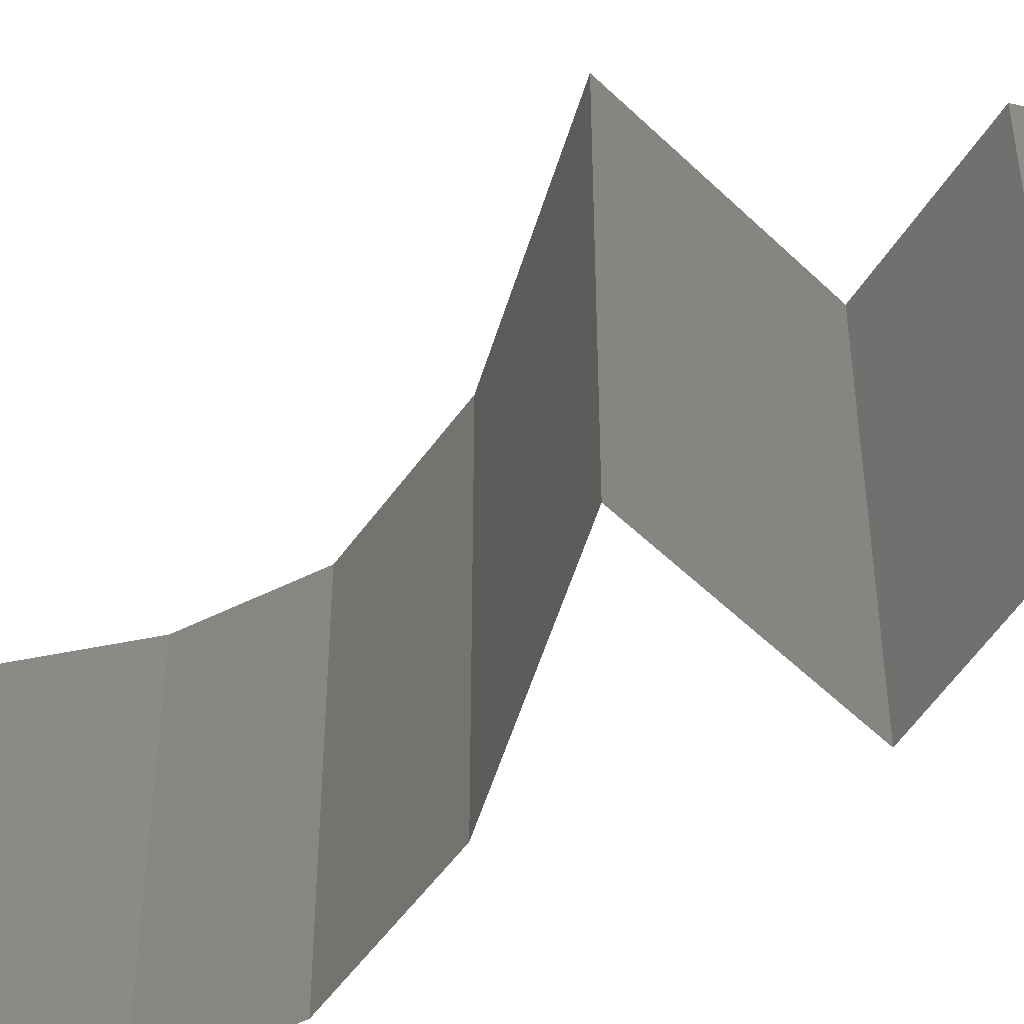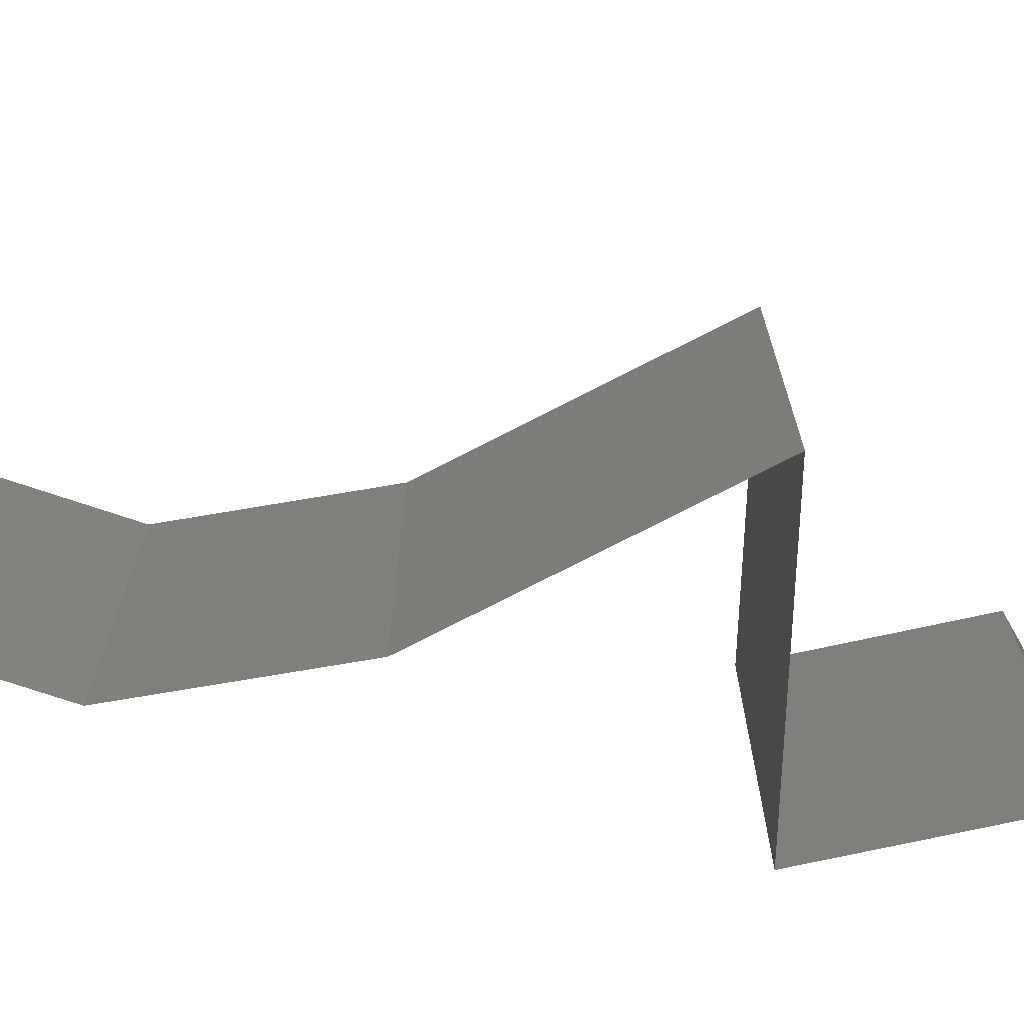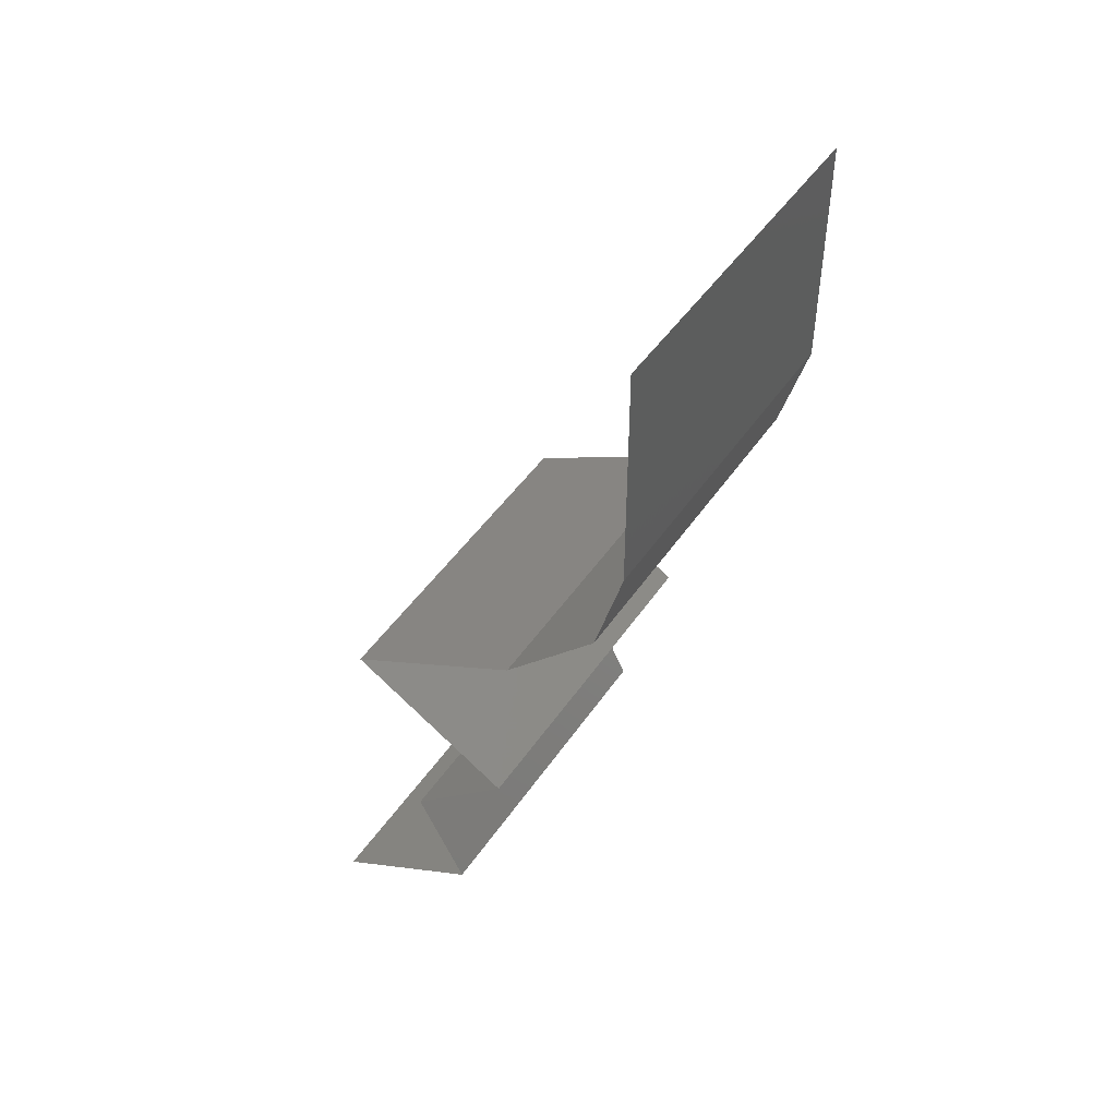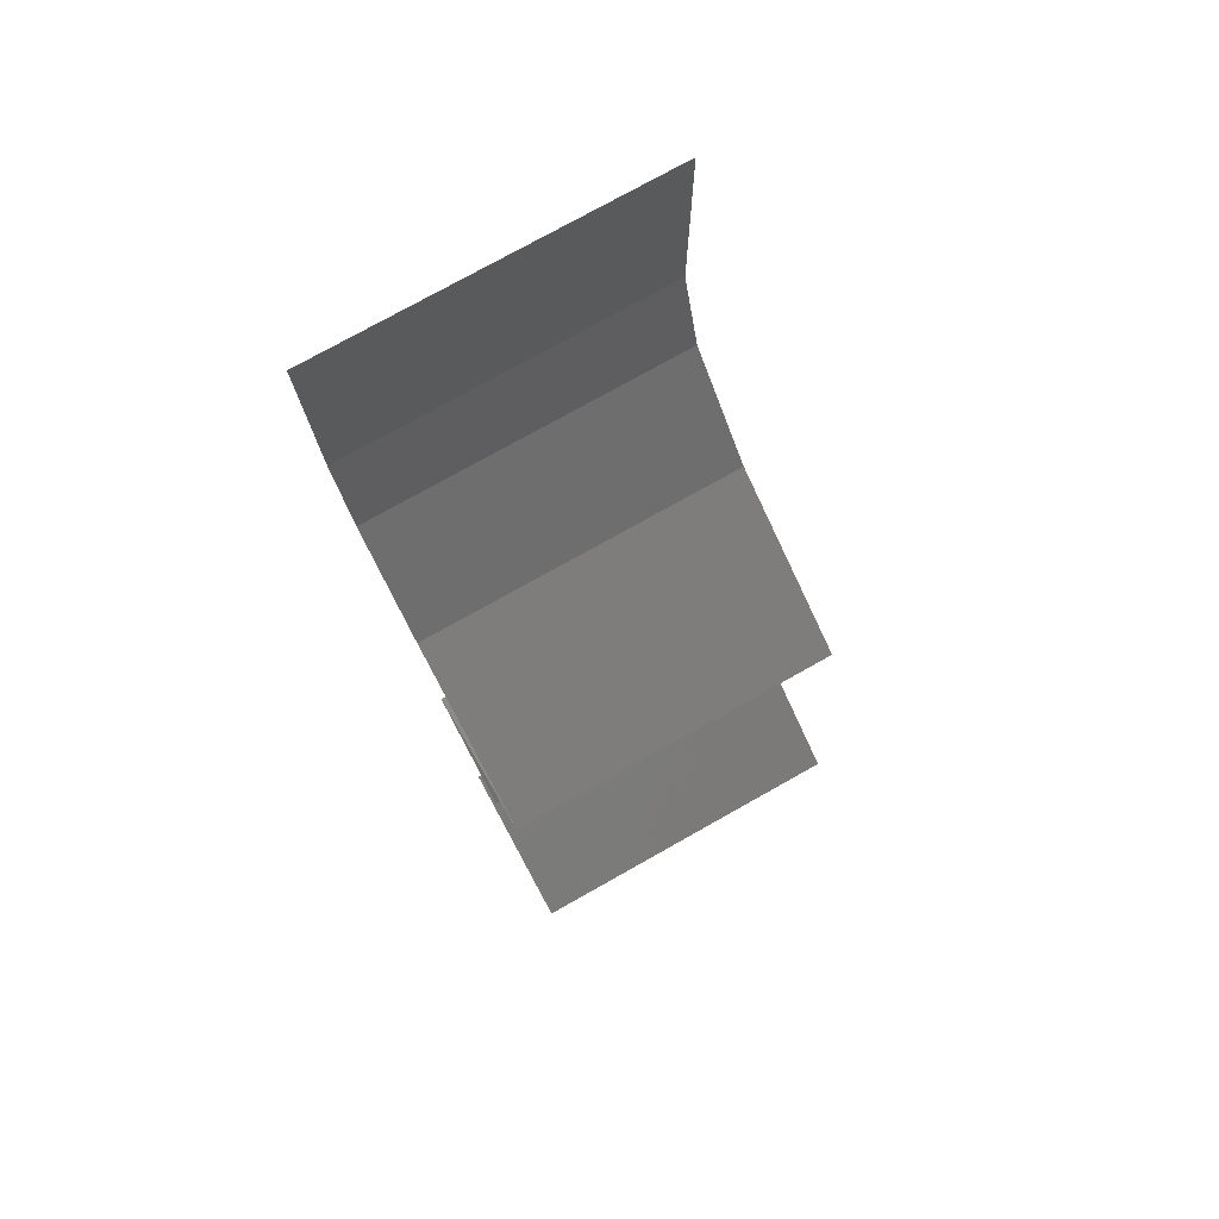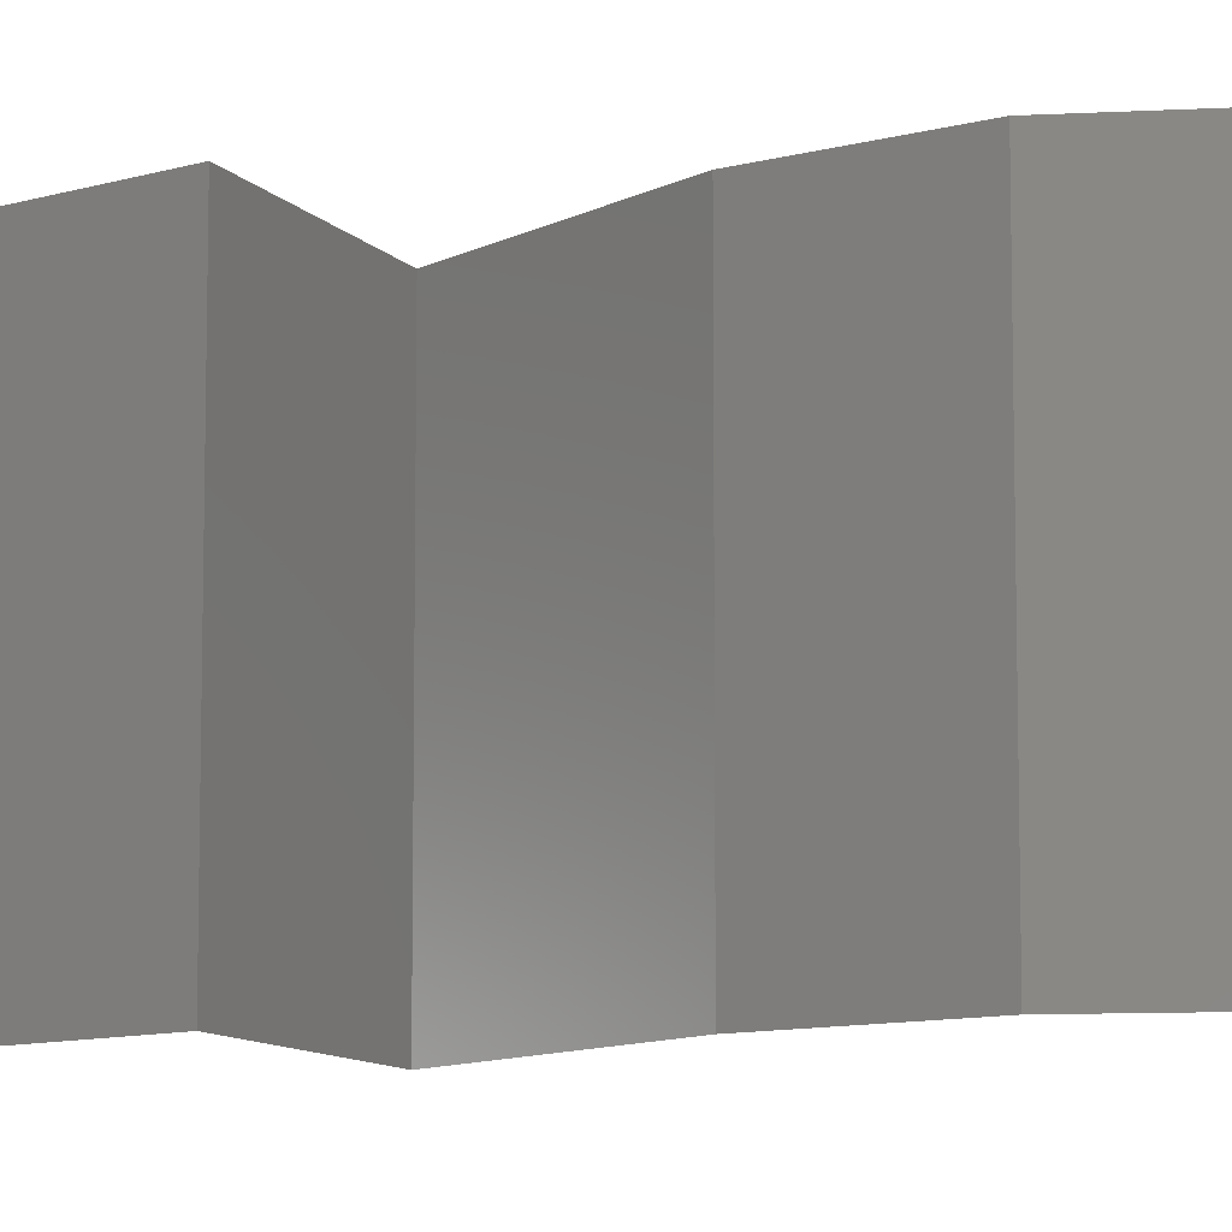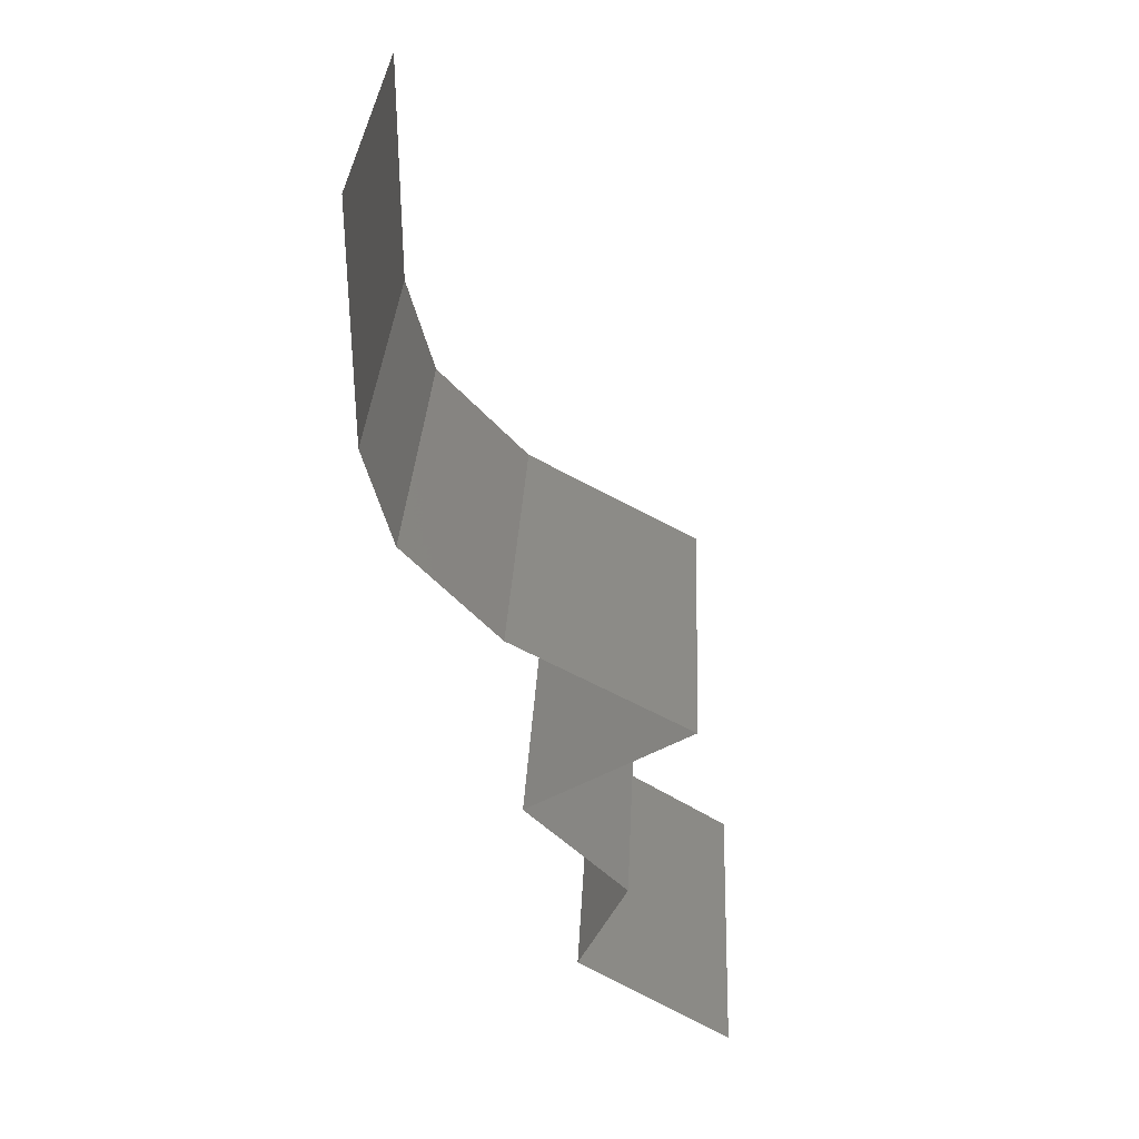
<metadata>
{"format":"stl","ext":"stl","renderer":"f3d","projection":"perspective","resolution":1024,"background":"white","views":[{"elev":-51.8,"azim":-77.5,"up":"+Z"},{"elev":-76.6,"azim":-124.1,"up":"+Z"},{"elev":47.3,"azim":32.4,"up":"+Y"},{"elev":76.6,"azim":-119.3,"up":"+Y"},{"elev":-9.9,"azim":81.9,"up":"+Z"},{"elev":33.0,"azim":-177.2,"up":"+Y"}]}
</metadata>
<code>
# stl→obj: 48 verts, 72 faces
v 0.04 0.06 0.02
v 0.04 0.05521 0.015
v 0.04 0.06 0.01
v 0.04 0.0463 0
v 0.04 0.0511 0.005
v 0.04 0.0463 0.01
v 0.04 0.05548 0.005
v 0.04 0.06 0
v 0.04 0.05082 0.015
v 0.04 0.0463 0.02
v 0.04 0.05315 0.02
v 0.04 0.05315 0
v 0.04 0.05315 0.01
v 0.03918 0.04341 0.005
v 0.03835 0.04052 0
v 0.03835 0.04052 0.02
v 0.03918 0.04341 0.015
v 0.03835 0.04052 0.01
v 0.0356 0.03762 0.015
v 0.03284 0.03473 0
v 0.0356 0.03762 0.005
v 0.03284 0.03473 0.01
v 0.03284 0.03473 0.02
v 0.0276 0.03183 0.005916
v 0.02235 0.02894 0
v 0.02235 0.02894 0.02
v 0.0276 0.03183 0.01398
v 0.02235 0.02894 0.01
v 0.02717 0.02605 0.005521
v 0.03198 0.02315 0
v 0.03198 0.02315 0.02
v 0.02717 0.02605 0.01431
v 0.03198 0.02315 0.01
v 0.02596 0.01736 0
v 0.02897 0.02026 0.005
v 0.02596 0.01736 0.01
v 0.02897 0.02026 0.015
v 0.02596 0.01736 0.02
v 0.02741 0.01447 0.005
v 0.02886 0.01158 0
v 0.02741 0.01447 0.015
v 0.02886 0.01158 0.01
v 0.02886 0.01158 0.02
v 0.02427 0.008682 0.005521
v 0.01968 0.005788 0
v 0.01968 0.005788 0.02
v 0.02427 0.008682 0.01451
v 0.01968 0.005788 0.01
f 1 2 3
f 4 5 6
f 3 7 8
f 6 9 10
f 11 2 1
f 12 5 4
f 8 7 12
f 10 9 11
f 12 7 5
f 11 9 2
f 7 13 5
f 9 13 2
f 3 13 7
f 2 13 3
f 5 13 6
f 6 13 9
f 4 14 15
f 16 17 10
f 18 14 6
f 6 17 18
f 6 14 4
f 10 17 6
f 15 14 18
f 18 17 16
f 16 19 18
f 20 21 22
f 22 19 23
f 18 21 15
f 22 21 18
f 23 19 16
f 18 19 22
f 15 21 20
f 20 24 25
f 26 27 23
f 23 27 22
f 25 24 28
f 22 24 20
f 28 27 26
f 27 24 22
f 28 24 27
f 25 29 30
f 31 32 26
f 30 29 33
f 26 32 28
f 29 32 33
f 28 32 29
f 33 32 31
f 28 29 25
f 34 35 36
f 31 37 33
f 33 35 30
f 36 37 38
f 36 35 33
f 33 37 36
f 38 37 31
f 30 35 34
f 34 39 40
f 36 41 42
f 43 41 38
f 42 39 36
f 36 39 34
f 38 41 36
f 40 39 42
f 42 41 43
f 40 44 45
f 46 47 43
f 45 44 48
f 43 47 42
f 44 47 48
f 42 47 44
f 42 44 40
f 48 47 46

</code>
